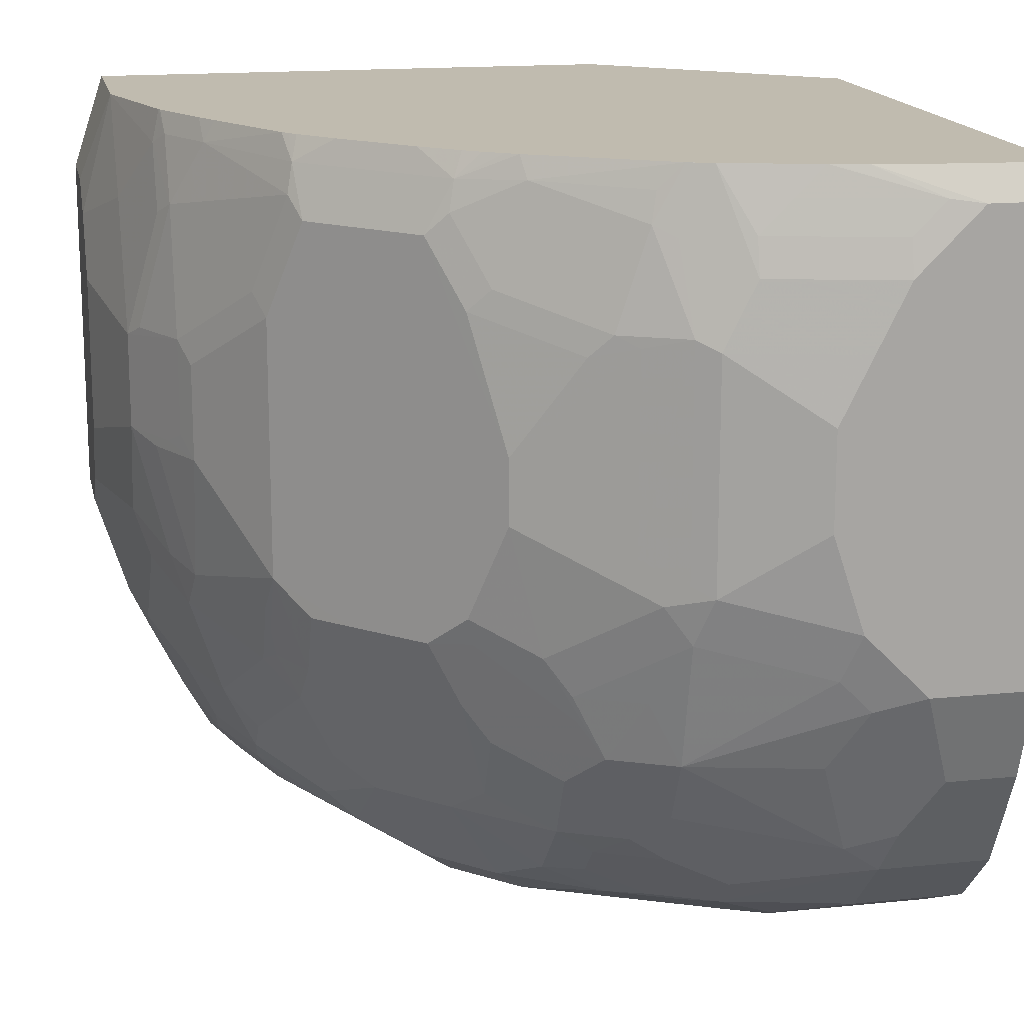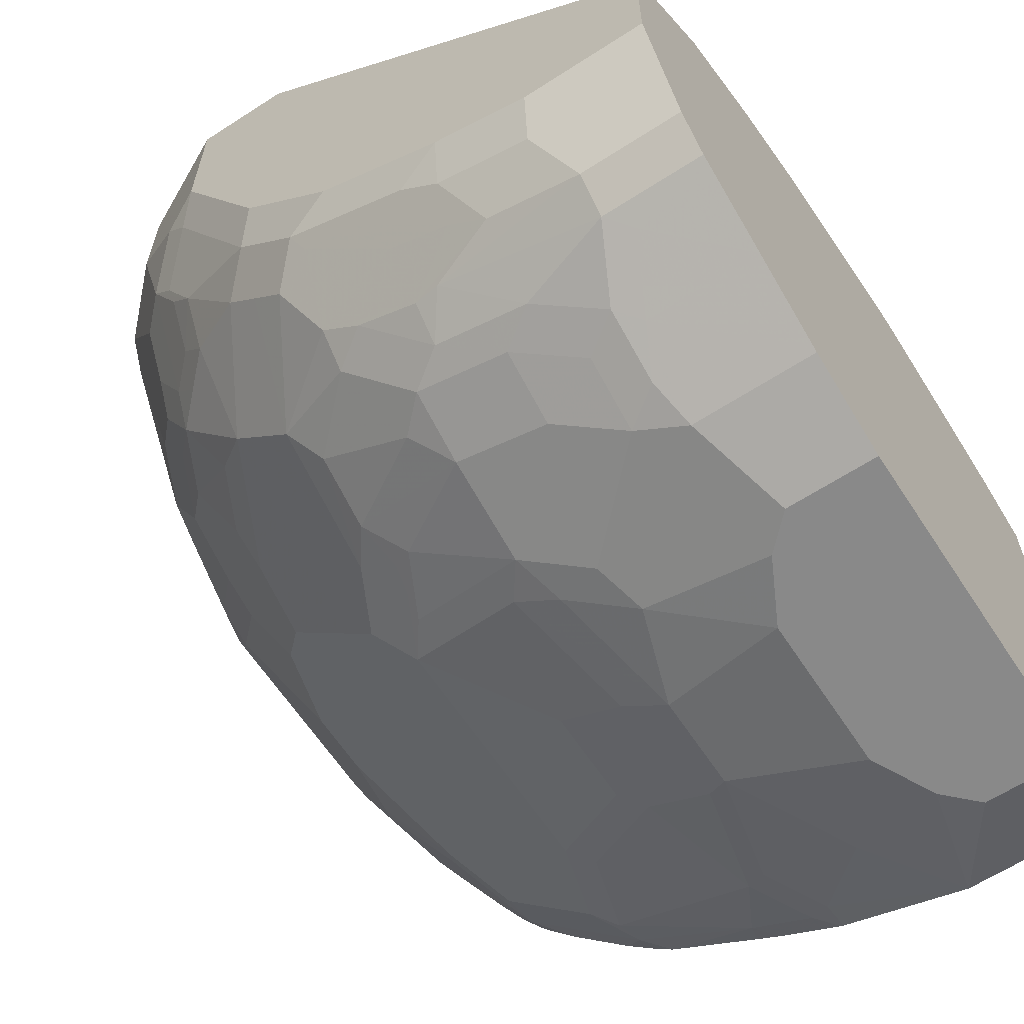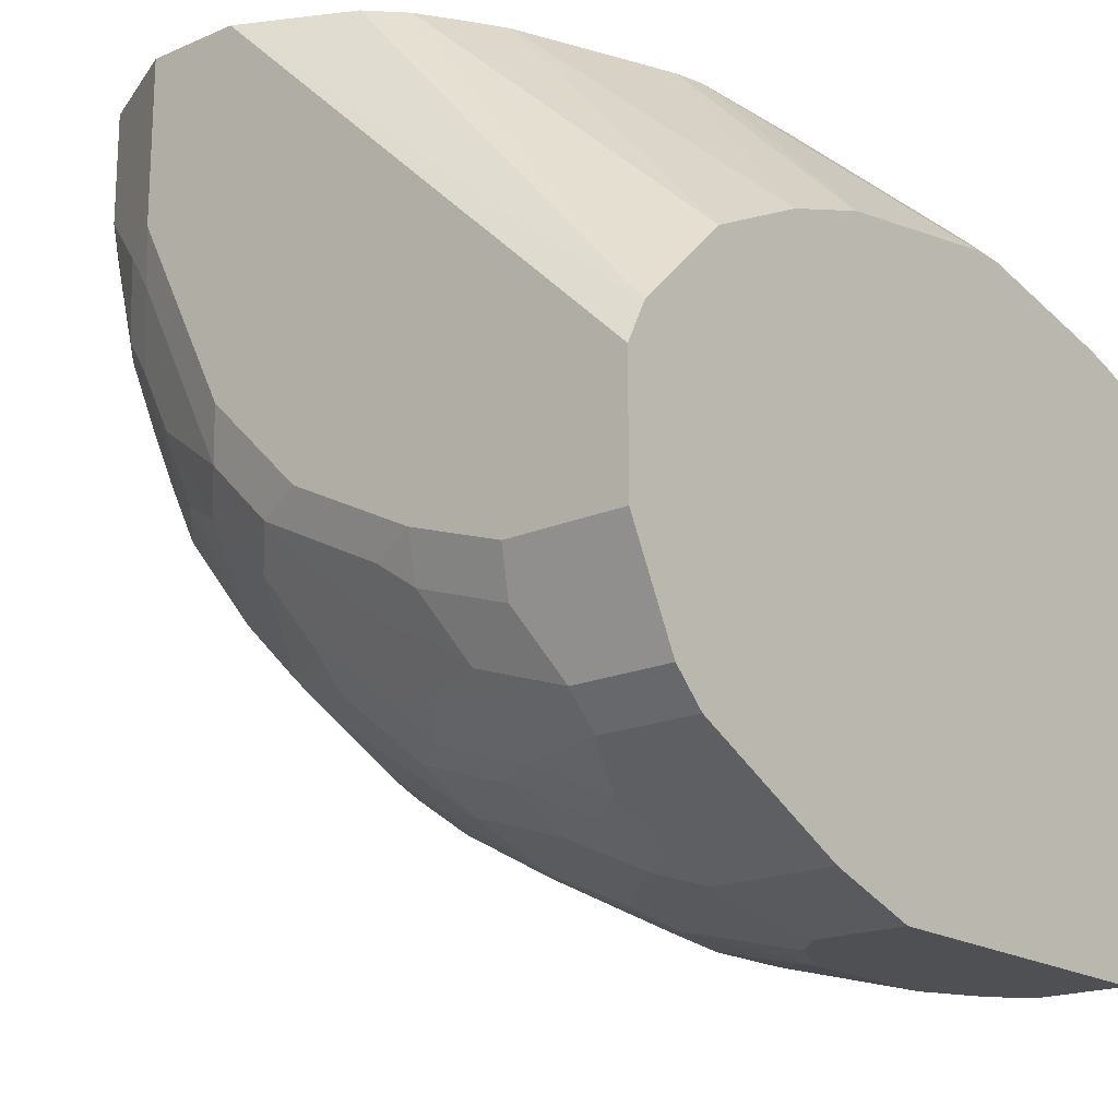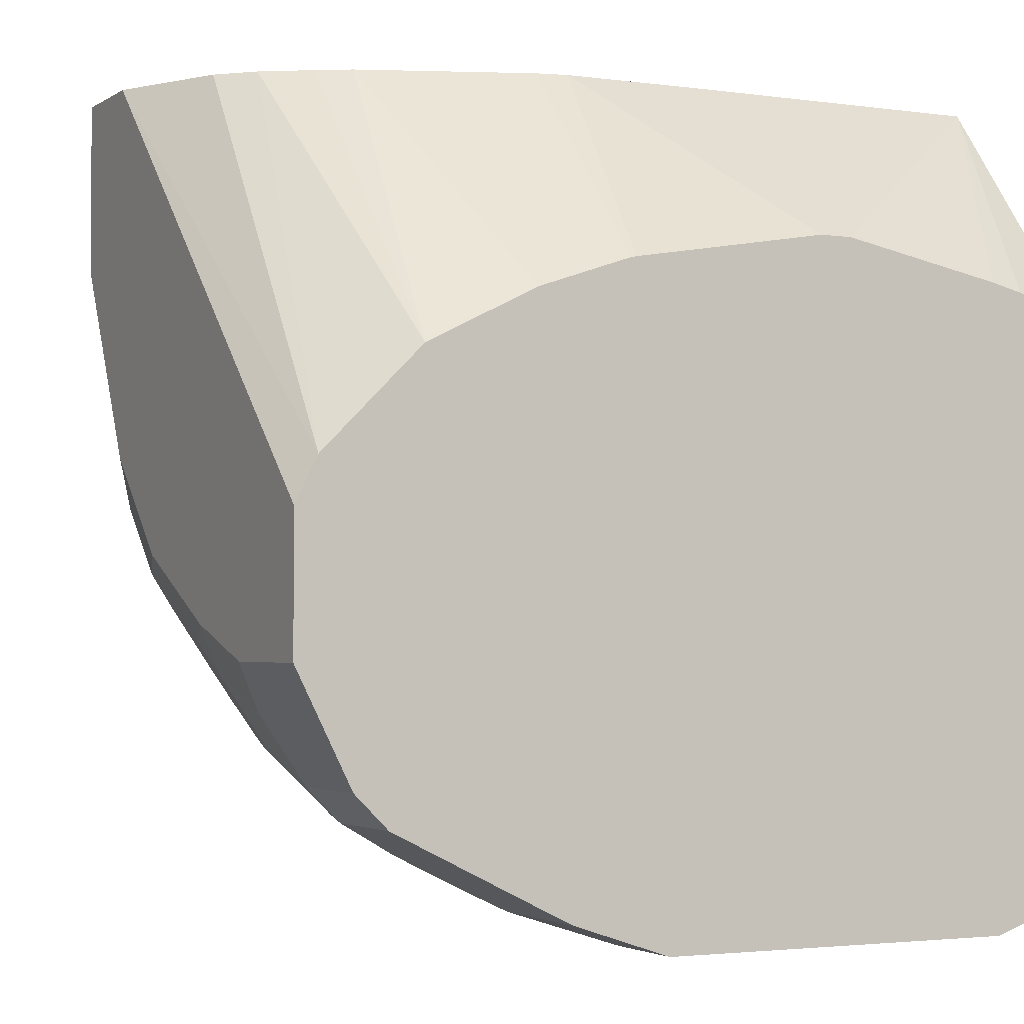
<metadata>
{"format":"obj","ext":"obj","renderer":"f3d","projection":"perspective","resolution":1024,"background":"white","views":[{"elev":16.2,"azim":-101.8,"up":"+Y"},{"elev":-63.0,"azim":33.2,"up":"+Z"},{"elev":-18.5,"azim":39.6,"up":"+Z"},{"elev":-2.6,"azim":63.1,"up":"+Z"}]}
</metadata>
<code>
v -0.07864 -0.9042 -0.2948
v -0.003396 -0.9042 -0.2948
v -0.1376 -0.9042 -0.2752
v -0.08523 -0.8911 -0.3211
v -0.06555 -0.8715 -0.3604
v -0.003396 -0.9042 -0.2162
v -0.003396 -0.8715 -0.3604
v -0.1671 -0.8944 -0.285
v -0.1442 -0.8911 -0.3014
v -0.2163 -0.9042 -0.2359
v -0.1671 -0.8551 -0.344
v -0.06555 -0.8518 -0.38
v -0.1245 -0.8715 -0.3407
v -0.003396 -0.8923 -0.1923
v -0.2752 -0.9042 0.0427
v -0.003396 -0.8518 -0.38
v -0.1999 -0.8878 -0.2785
v -0.1475 -0.8747 -0.3243
v -0.2457 -0.8944 -0.2457
v -0.2555 -0.9042 -0.1966
v -0.1835 -0.8322 -0.3604
v -0.1245 -0.8322 -0.38
v -0.1835 -0.8518 -0.3407
v -0.003396 -0.8487 -0.3816
v -0.08523 -0.8125 -0.3997
v -0.05246 -0.8387 -0.3866
v -0.003396 -0.8911 -0.19
v -0.2097 -0.8715 0.0427
v -0.3342 -0.9042 0.0427
v -0.2392 -0.8878 -0.2588
v -0.1868 -0.8747 -0.3047
v -0.2064 -0.8551 -0.3243
v -0.285 -0.8944 -0.2064
v -0.285 -0.8747 -0.2457
v -0.2653 -0.8747 -0.2654
v -0.2752 -0.9042 -0.177
v -0.2064 -0.8157 -0.3636
v -0.1475 -0.8157 -0.3833
v -0.2228 -0.8518 -0.3211
v -0.2457 -0.8354 -0.3243
v -0.1082 -0.7961 -0.403
v -0.003396 -0.8387 -0.3866
v -0.08523 -0.7732 -0.4193
v -0.07209 -0.7994 -0.4062
v -0.003396 -0.8715 -0.1704
v -0.19 -0.8518 0.0427
v -0.3997 -0.8715 0.0427
v -0.3342 -0.9042 -0.05902
v -0.2457 -0.8551 -0.3047
v -0.3046 -0.8747 -0.226
v -0.3046 -0.8944 -0.1671
v -0.344 -0.8747 -0.1671
v -0.3407 -0.8125 -0.2621
v -0.3014 -0.8125 -0.3014
v -0.2949 -0.9042 -0.1376
v -0.2261 -0.7961 -0.3636
v -0.2064 -0.7764 -0.3833
v -0.1475 -0.7764 -0.403
v -0.285 -0.7961 -0.3243
v -0.1082 -0.7568 -0.4226
v -0.003396 -0.7994 -0.4062
v -0.07864 -0.7469 -0.4325
v -0.003396 -0.7504 -0.4308
v -0.003396 -0.8322 -0.1311
v -0.1716 -0.8235 0.0427
v -0.439 -0.8322 0.0427
v -0.3997 -0.8715 -0.02623
v -0.3603 -0.8911 -0.06555
v -0.344 -0.8944 -0.08846
v -0.3243 -0.8944 -0.1278
v -0.344 -0.8551 -0.2064
v -0.3636 -0.8747 -0.1278
v -0.38 -0.8715 -0.1049
v -0.3603 -0.8715 -0.1442
v -0.3603 -0.8518 -0.1835
v -0.3636 -0.8354 -0.2064
v -0.3833 -0.8157 -0.2064
v -0.3636 -0.7961 -0.2457
v -0.38 -0.7338 -0.2621
v -0.3014 -0.7338 -0.3407
v -0.285 -0.7568 -0.344
v -0.2064 -0.7175 -0.403
v -0.1671 -0.7568 -0.403
v -0.2653 -0.7371 -0.3636
v -0.1475 -0.7175 -0.4226
v -0.059 -0.688 -0.4521
v -0.003396 -0.7469 -0.4325
v -0.003396 -0.819 -0.1245
v -0.1601 -0.8046 0.0427
v -0.4487 -0.8127 0.0427
v -0.439 -0.8322 -0.02623
v -0.3997 -0.8518 -0.1049
v -0.3997 -0.8322 -0.1442
v -0.38 -0.8322 -0.1835
v -0.403 -0.8157 -0.1671
v -0.403 -0.7961 -0.1868
v -0.403 -0.7764 -0.2064
v -0.3833 -0.7568 -0.2457
v -0.4193 -0.7338 -0.2032
v -0.38 -0.6945 -0.2817
v -0.3407 -0.6945 -0.3211
v -0.321 -0.6945 -0.3407
v -0.3014 -0.6749 -0.3604
v -0.2817 -0.7142 -0.3604
v -0.2785 -0.7306 -0.3571
v -0.285 -0.6978 -0.3636
v -0.2228 -0.6945 -0.3997
v -0.1966 -0.688 -0.4128
v -0.1671 -0.6978 -0.4226
v -0.1376 -0.688 -0.4325
v -0.07864 -0.6683 -0.4521
v -0.003396 -0.688 -0.4521
v -0.003396 -0.8082 -0.1191
v -0.1376 -0.7469 0.0427
v -0.003396 -0.7666 -0.0983
v -0.4587 -0.7928 0.0427
v -0.4587 -0.7928 -0.00656
v -0.4521 -0.8059 -0.01969
v -0.4423 -0.8157 -0.04918
v -0.4193 -0.8322 -0.08522
v -0.403 -0.8354 -0.1278
v -0.4226 -0.7961 -0.1475
v -0.4423 -0.7568 -0.1475
v -0.4226 -0.7568 -0.1868
v -0.4193 -0.6945 -0.2228
v -0.3964 -0.6913 -0.2588
v -0.3997 -0.6749 -0.2621
v -0.4193 -0.616 -0.2424
v -0.3014 -0.5177 -0.3604
v -0.2424 -0.616 -0.3997
v -0.2031 -0.616 -0.4193
v -0.177 -0.6094 -0.4325
v -0.1573 -0.6683 -0.4325
v -0.09832 -0.629 -0.4521
v -0.003396 -0.4718 -0.4521
v -0.1233 -0.7097 0.0427
v -0.003396 -0.7115 -0.0795
v -0.122 -0.7063 0.0427
v -0.4718 -0.7666 0.0427
v -0.4718 -0.7666 -2.15e-05
v -0.4914 -0.7076 -0.01969
v -0.4816 -0.7175 -0.04918
v -0.4619 -0.7568 -0.06885
v -0.4816 -0.6978 -0.06885
v -0.4619 -0.6782 -0.1475
v -0.4423 -0.7175 -0.1671
v -0.4226 -0.7175 -0.2064
v -0.439 -0.6356 -0.2032
v -0.4587 -0.6553 -0.1638
v -0.4193 -0.5766 -0.2424
v -0.4521 -0.629 -0.177
v -0.3407 -0.4587 -0.3211
v -0.321 -0.4587 -0.3407
v -0.3079 -0.4456 -0.3473
v -0.2883 -0.5046 -0.3669
v -0.2294 -0.5439 -0.4062
v -0.2424 -0.557 -0.3997
v -0.2294 -0.6029 -0.4062
v -0.2163 -0.6094 -0.4128
v -0.177 -0.5504 -0.4325
v -0.09832 -0.5308 -0.4521
v -0.059 -0.4718 -0.4521
v -0.003396 -0.4127 -0.4325
v -0.003396 -0.7076 -0.07863
v -0.118 -0.688 0.0427
v -0.4914 -0.7076 0.0427
v -0.4914 -0.688 -0.03935
v -0.4914 -0.6683 -0.05902
v -0.4718 -0.6487 -0.1376
v -0.4652 -0.6422 -0.1508
v -0.3997 -0.498 -0.2621
v -0.38 -0.4587 -0.2817
v -0.4521 -0.5111 -0.177
v -0.439 -0.5177 -0.2032
v -0.3243 -0.4276 -0.3243
v -0.3046 -0.4276 -0.344
v -0.2294 -0.4259 -0.3866
v -0.2097 -0.4652 -0.4062
v -0.19 -0.5439 -0.4259
v -0.1966 -0.4718 -0.4128
v -0.177 -0.4325 -0.4128
v -0.1376 -0.4718 -0.4325
v -0.07864 -0.4915 -0.4521
v -0.09818 -0.4127 -0.4325
v -0.003396 -0.4127 -0.09835
v -0.003396 -0.5897 -0.05902
v -0.1163 -0.6043 0.0427
v -0.4914 -0.4325 0.0427
v -0.4914 -0.6094 -0.07863
v -0.4718 -0.5111 -0.1376
v -0.4652 -0.5046 -0.1508
v -0.4062 -0.4849 -0.249
v -0.3866 -0.4456 -0.2686
v -0.3833 -0.4276 -0.2654
v -0.3636 -0.4276 -0.285
v -0.4455 -0.5046 -0.19
v -0.3407 -0.4127 -0.3014
v -0.321 -0.4127 -0.3211
v -0.2995 -0.4127 -0.3402
v -0.2947 -0.4127 -0.3441
v -0.29 -0.4127 -0.3477
v -0.2324 -0.4127 -0.3801
v -0.2182 -0.4127 -0.3879
v -0.19 -0.4259 -0.4062
v -0.177 -0.4127 -0.4084
v -0.09832 -0.4128 -0.4325
v -0.1163 -0.4127 0.0427
v -0.003396 -0.4523 -0.08348
v -0.003396 -0.5701 -0.05902
v -0.4837 -0.4171 0.0427
v -0.4914 -0.4325 -2.15e-05
v -0.4914 -0.5504 -0.07863
v -0.4718 -0.4718 -0.118
v -0.4914 -0.5111 -0.05902
v -0.4521 -0.4522 -0.1573
v -0.4455 -0.4456 -0.1704
v -0.4652 -0.4652 -0.1311
v -0.4062 -0.4259 -0.2293
v -0.3998 -0.4127 -0.2324
v -0.3947 -0.4127 -0.2396
v -0.387 -0.4127 -0.2507
v -0.3834 -0.4127 -0.2554
v -0.3796 -0.4127 -0.2602
v -0.3603 -0.4127 -0.2817
v -0.1789 -0.4127 -0.4076
v -0.4815 -0.4127 0.0427
v -0.003396 -0.4718 -0.07863
v -0.4815 -0.4127 -2.15e-05
v -0.4718 -0.4127 -0.05887
v -0.4865 -0.43 -0.01969
v -0.4914 -0.4718 -0.03935
v -0.4668 -0.4497 -0.118
v -0.4521 -0.4128 -0.1376
v -0.446 -0.4127 -0.1525
v -0.4423 -0.4276 -0.1671
v -0.4715 -0.4127 -0.06018
v -0.4865 -0.4497 -0.03935
v -0.4674 -0.4127 -0.07863
v -0.4668 -0.4127 -0.08096
v -0.4668 -0.43 -0.0983
v -0.4521 -0.4127 -0.1375
v -0.4521 -0.4127 -0.1376
f 135 184 163
f 137 164 165
f 137 165 138
f 139 166 141
f 141 166 188
f 141 167 142
f 141 188 211
f 141 211 231
f 141 231 214
f 135 162 184
f 139 141 140
f 132 134 133
f 129 154 155
f 132 160 161
f 132 156 160
f 132 158 156
f 132 159 158
f 130 132 131
f 130 159 132
f 130 158 159
f 130 156 158
f 130 157 156
f 129 156 157
f 129 155 156
f 129 153 154
f 132 161 134
f 141 214 212
f 150 173 174
f 141 189 168
f 160 178 180
f 129 152 153
f 156 179 160
f 156 178 179
f 155 178 156
f 154 176 177
f 154 178 155
f 154 177 178
f 153 176 154
f 153 175 176
f 152 175 153
f 152 195 175
f 152 172 195
f 151 191 173
f 151 170 191
f 150 174 171
f 150 171 172
f 149 170 151
f 149 169 170
f 148 149 151
f 145 169 149
f 145 147 146
f 144 169 145
f 144 168 169
f 142 168 144
f 142 167 168
f 141 168 167
f 141 212 189
f 160 179 178
f 114 115 136
f 128 151 173
f 103 106 104
f 103 130 107
f 103 157 130
f 103 129 157
f 101 103 102
f 100 103 101
f 100 129 103
f 100 152 129
f 100 172 152
f 100 150 172
f 100 128 150
f 100 127 128
f 107 130 131
f 100 126 127
f 99 125 126
f 99 124 125
f 97 124 98
f 96 123 124
f 96 124 97
f 95 123 96
f 95 122 123
f 95 120 122
f 95 121 120
f 93 95 94
f 160 180 181
f 93 121 95
f 99 126 100
f 107 131 132
f 107 132 108
f 108 132 133
f 128 148 151
f 125 149 148
f 125 145 149
f 125 147 145
f 125 127 126
f 125 128 127
f 125 148 128
f 124 146 147
f 124 147 125
f 123 146 124
f 123 145 146
f 123 144 145
f 123 142 144
f 123 143 142
f 119 122 120
f 119 123 122
f 119 143 123
f 119 142 143
f 118 142 119
f 118 141 142
f 118 140 141
f 117 140 118
f 116 140 117
f 116 139 140
f 115 138 136
f 115 137 138
f 111 133 134
f 128 173 150
f 160 181 182
f 181 206 182
f 161 182 183
f 204 225 205
f 194 197 195
f 194 224 197
f 194 223 224
f 194 222 223
f 194 221 222
f 194 220 221
f 194 219 220
f 194 218 219
f 193 216 218
f 193 196 216
f 193 218 194
f 207 209 227
f 192 196 193
f 191 217 233
f 191 216 196
f 191 215 216
f 190 231 213
f 190 214 231
f 190 212 214
f 190 217 191
f 190 213 217
f 188 210 211
f 186 207 187
f 186 209 207
f 185 207 208
f 191 233 215
f 184 206 205
f 207 227 208
f 210 228 211
f 92 121 93
f 233 242 234
f 233 241 242
f 233 239 241
f 233 240 239
f 232 240 233
f 230 232 237
f 230 240 232
f 230 239 240
f 230 238 239
f 230 236 238
f 230 237 231
f 210 226 228
f 229 236 230
f 218 235 234
f 216 235 218
f 216 234 235
f 216 233 234
f 215 233 216
f 213 237 232
f 213 231 237
f 213 233 217
f 213 232 233
f 211 230 231
f 211 229 230
f 211 228 229
f 218 234 219
f 183 206 184
f 182 206 183
f 181 205 206
f 163 226 207
f 163 228 226
f 163 229 228
f 163 236 229
f 163 238 236
f 163 239 238
f 163 241 239
f 163 242 241
f 163 234 242
f 163 219 234
f 163 220 219
f 163 221 220
f 163 207 185
f 163 222 221
f 163 224 223
f 163 197 224
f 163 198 197
f 163 199 198
f 163 200 199
f 163 201 200
f 163 202 201
f 163 203 202
f 163 225 203
f 163 205 225
f 163 184 205
f 162 183 184
f 163 223 222
f 164 186 165
f 165 186 187
f 168 189 169
f 181 204 205
f 178 181 180
f 178 204 181
f 177 201 202
f 177 204 178
f 177 225 204
f 177 203 225
f 177 202 203
f 176 201 177
f 176 200 201
f 176 199 200
f 176 198 199
f 175 198 176
f 175 197 198
f 175 195 197
f 174 196 192
f 173 196 174
f 173 191 196
f 172 194 195
f 172 193 194
f 171 193 172
f 171 192 193
f 171 174 192
f 169 212 190
f 169 189 212
f 169 191 170
f 169 190 191
f 160 182 161
f 92 120 121
f 76 94 77
f 91 119 120
f 18 31 49
f 17 31 18
f 17 30 31
f 15 27 28
f 15 47 29
f 15 66 47
f 15 90 66
f 15 116 90
f 15 139 116
f 15 166 139
f 15 188 166
f 15 210 188
f 18 49 32
f 15 226 210
f 15 187 207
f 15 165 187
f 15 138 165
f 15 136 138
f 15 114 136
f 15 89 114
f 15 65 89
f 15 46 65
f 15 28 46
f 14 27 15
f 13 18 23
f 12 26 24
f 15 207 226
f 12 25 26
f 18 32 23
f 19 36 33
f 30 49 31
f 30 35 49
f 29 67 48
f 29 47 67
f 27 46 28
f 27 45 46
f 26 61 42
f 26 44 61
f 25 44 26
f 25 43 44
f 25 60 43
f 25 41 60
f 19 20 36
f 24 26 42
f 23 32 49
f 22 41 25
f 22 38 41
f 21 40 37
f 21 39 40
f 21 23 39
f 21 38 22
f 21 37 38
f 19 35 30
f 19 34 35
f 19 50 34
f 19 33 50
f 23 49 39
f 12 22 25
f 12 24 16
f 11 23 21
f 2 227 209
f 2 208 227
f 2 185 208
f 2 163 185
f 2 135 163
f 2 112 135
f 2 87 112
f 2 63 87
f 2 61 63
f 2 42 61
f 2 24 42
f 2 16 24
f 2 209 186
f 2 7 16
f 1 5 7
f 1 4 5
f 1 3 4
f 1 10 3
f 1 20 10
f 1 36 20
f 1 55 36
f 1 48 55
f 1 29 48
f 1 15 29
f 1 6 15
f 1 2 6
f 1 7 2
f 2 186 164
f 2 164 137
f 2 137 115
f 11 13 23
f 11 22 12
f 11 21 22
f 10 20 19
f 9 18 13
f 8 30 17
f 8 19 30
f 8 18 9
f 8 17 18
f 6 14 15
f 5 13 11
f 5 16 7
f 5 12 16
f 5 11 12
f 4 13 5
f 91 120 92
f 3 19 8
f 3 10 19
f 3 9 4
f 3 8 9
f 2 14 6
f 2 27 14
f 2 45 27
f 2 64 45
f 2 88 64
f 2 113 88
f 2 115 113
f 33 36 51
f 33 51 52
f 4 9 13
f 34 50 53
f 80 103 104
f 80 102 103
f 80 101 102
f 79 99 100
f 79 124 99
f 79 98 124
f 78 97 98
f 78 98 79
f 77 97 78
f 77 96 97
f 77 95 96
f 77 94 95
f 80 104 105
f 74 94 75
f 73 94 74
f 73 93 94
f 73 92 93
f 71 94 76
f 71 75 94
f 69 72 70
f 68 72 69
f 68 73 72
f 67 73 68
f 67 91 73
f 66 90 91
f 64 89 65
f 73 91 92
f 64 88 89
f 80 105 81
f 82 84 106
f 33 52 50
f 91 118 119
f 90 118 91
f 90 117 118
f 90 116 117
f 89 115 114
f 89 113 115
f 88 113 89
f 86 135 112
f 86 162 135
f 86 183 162
f 86 161 183
f 81 105 84
f 86 134 161
f 86 133 111
f 86 110 133
f 85 110 86
f 85 133 110
f 85 109 133
f 84 104 106
f 84 105 104
f 82 133 109
f 82 108 133
f 82 107 108
f 82 103 107
f 82 106 103
f 86 111 134
f 62 87 63
f 82 109 85
f 62 86 112
f 48 70 55
f 48 69 70
f 48 68 69
f 47 91 67
f 47 66 91
f 46 64 65
f 45 64 46
f 44 63 61
f 44 62 63
f 43 62 44
f 43 60 62
f 40 59 56
f 48 67 68
f 40 54 59
f 38 60 41
f 38 58 60
f 37 40 56
f 37 58 38
f 37 57 58
f 37 56 57
f 36 70 51
f 36 55 70
f 35 54 49
f 34 54 35
f 62 112 87
f 34 53 54
f 40 49 54
f 50 71 53
f 39 49 40
f 51 70 72
f 60 82 85
f 60 83 82
f 50 52 71
f 60 86 62
f 60 85 86
f 59 80 81
f 57 84 82
f 57 81 84
f 57 83 60
f 57 82 83
f 56 81 57
f 56 59 81
f 54 80 59
f 53 80 54
f 57 60 58
f 53 101 80
f 51 72 52
f 53 100 101
f 53 79 100
f 53 78 79
f 53 77 78
f 53 76 77
f 52 73 74
f 53 71 76
f 52 75 71
f 52 74 75
f 52 72 73

</code>
